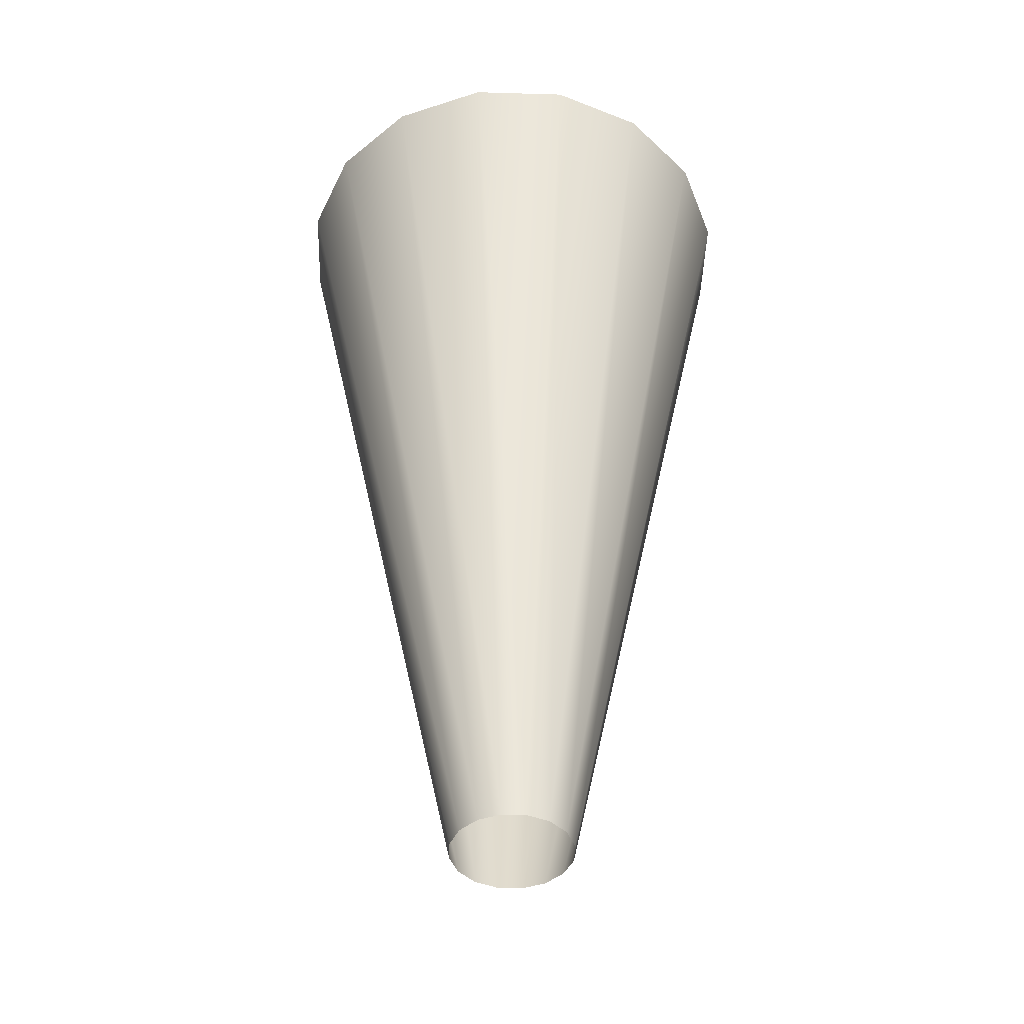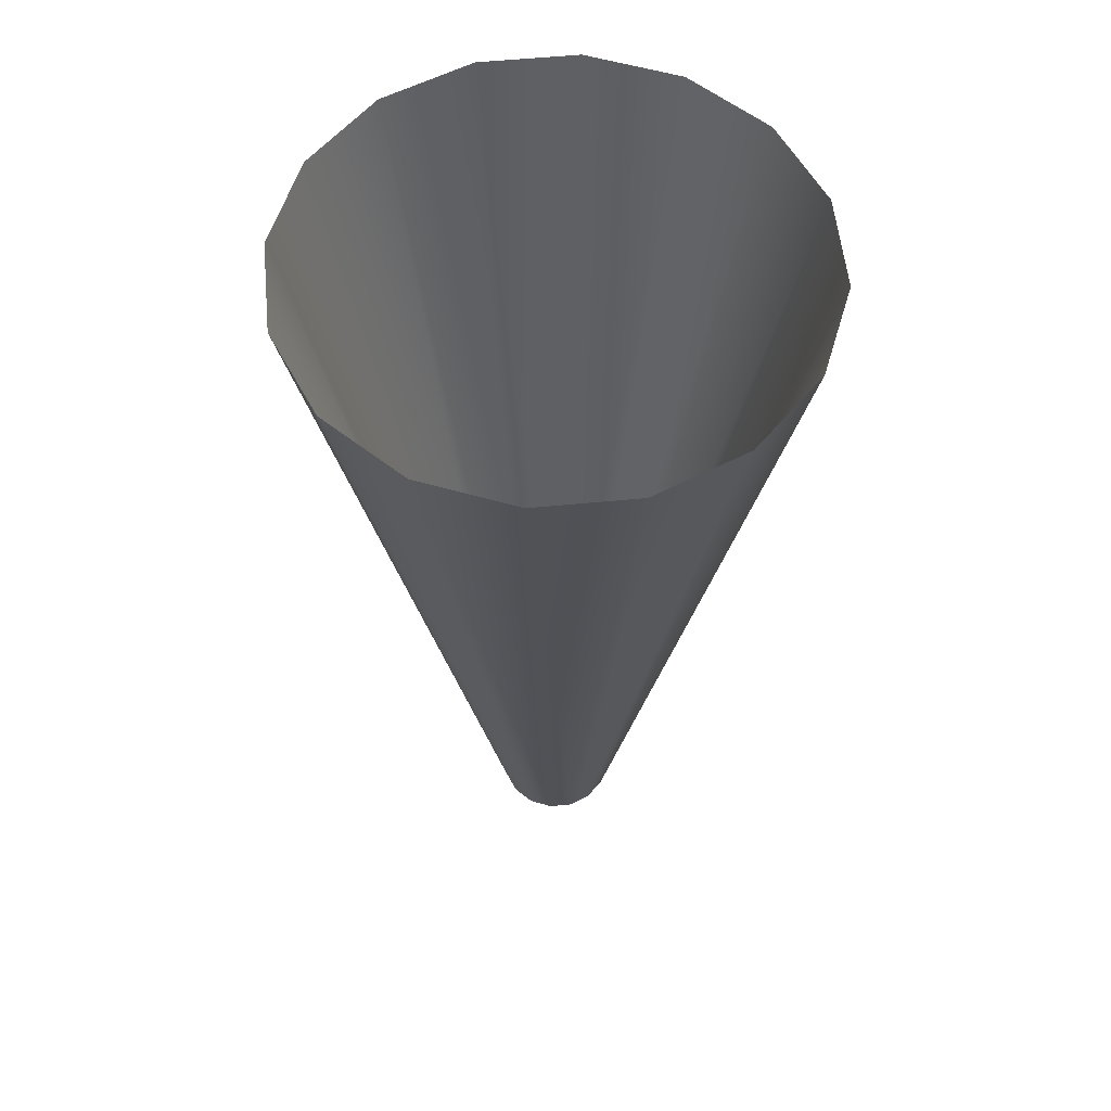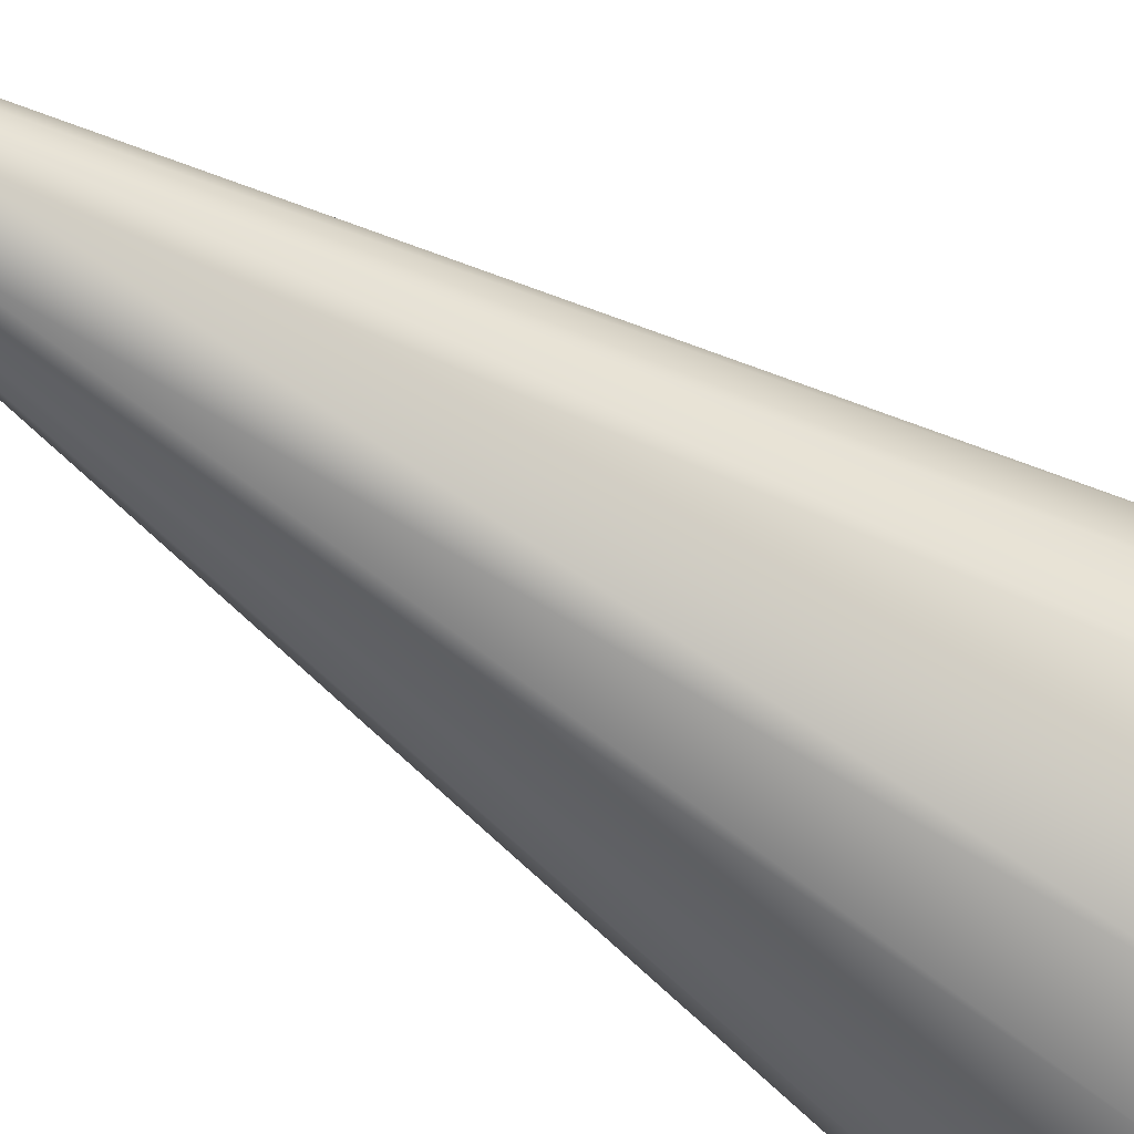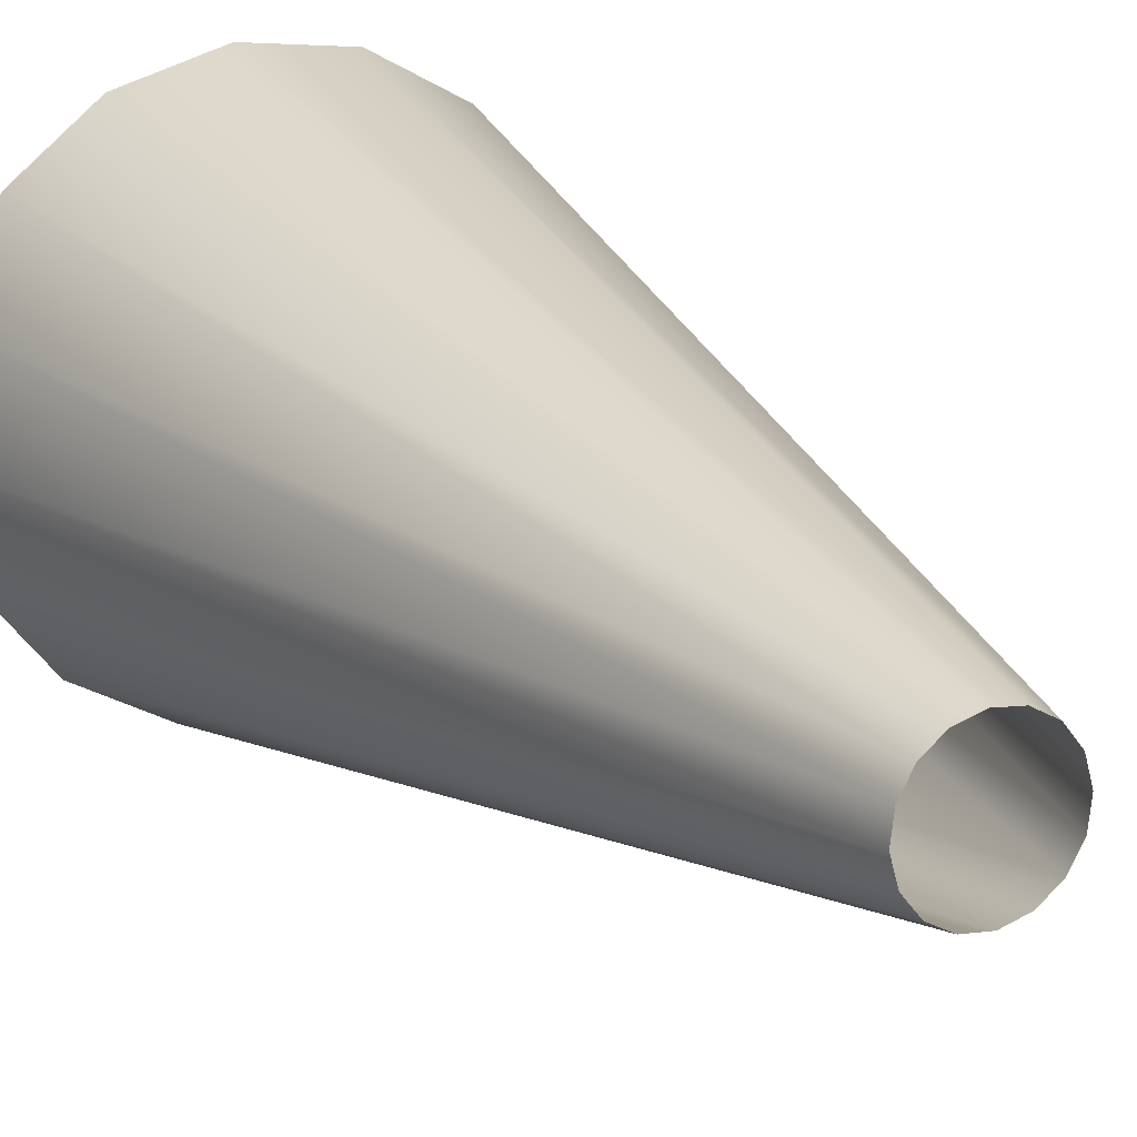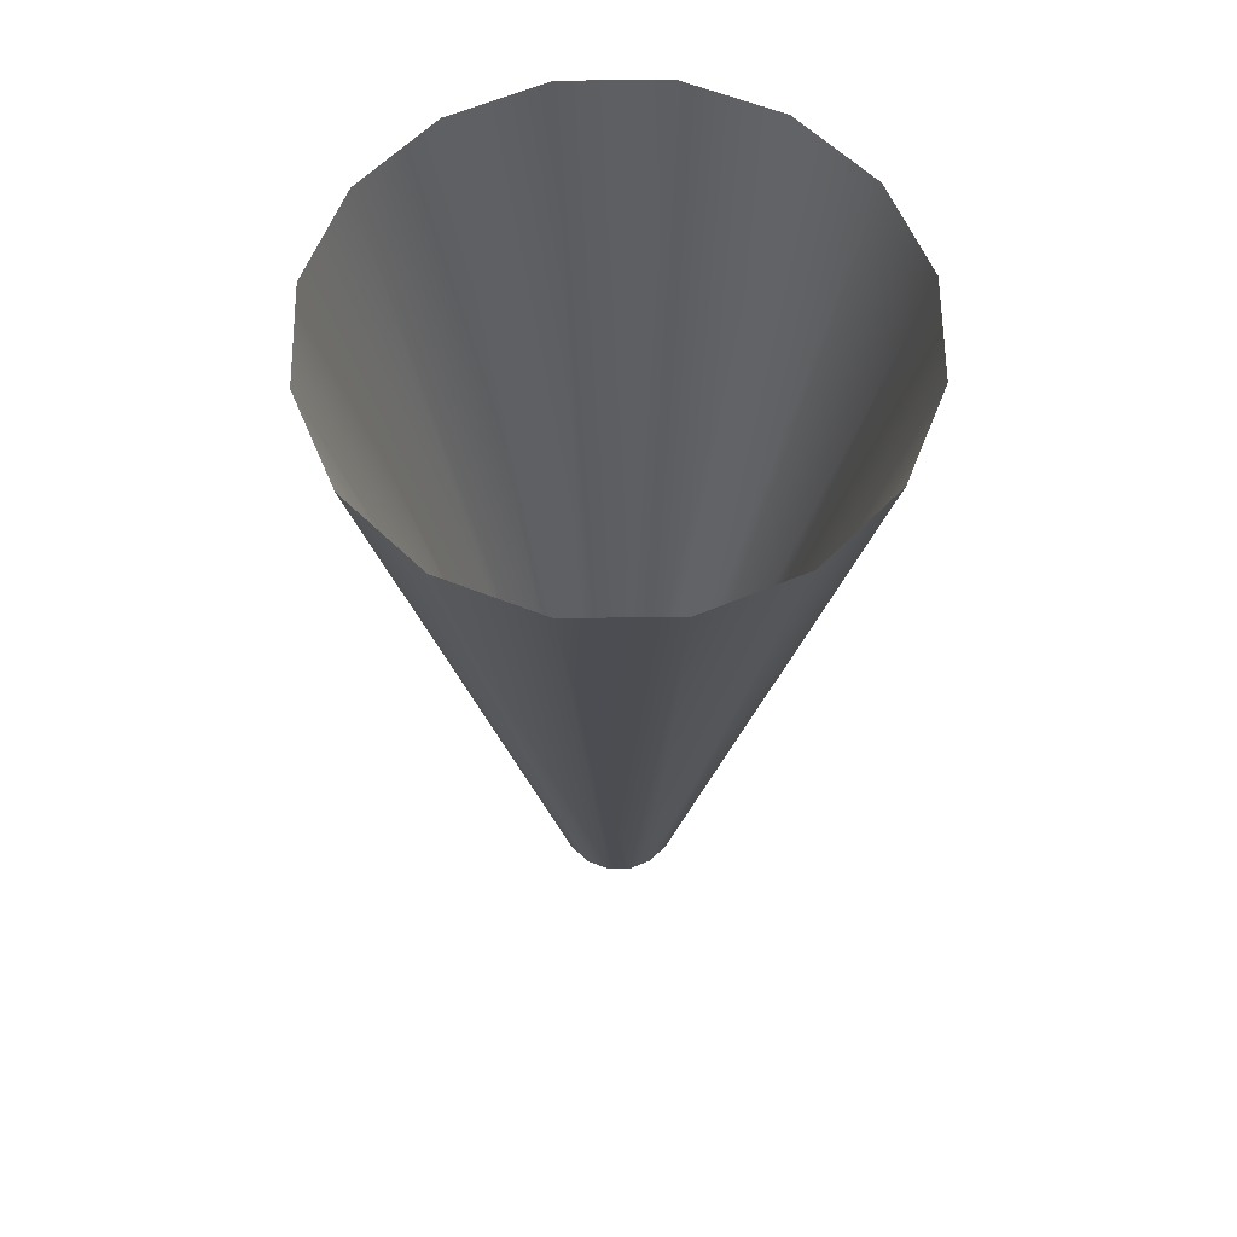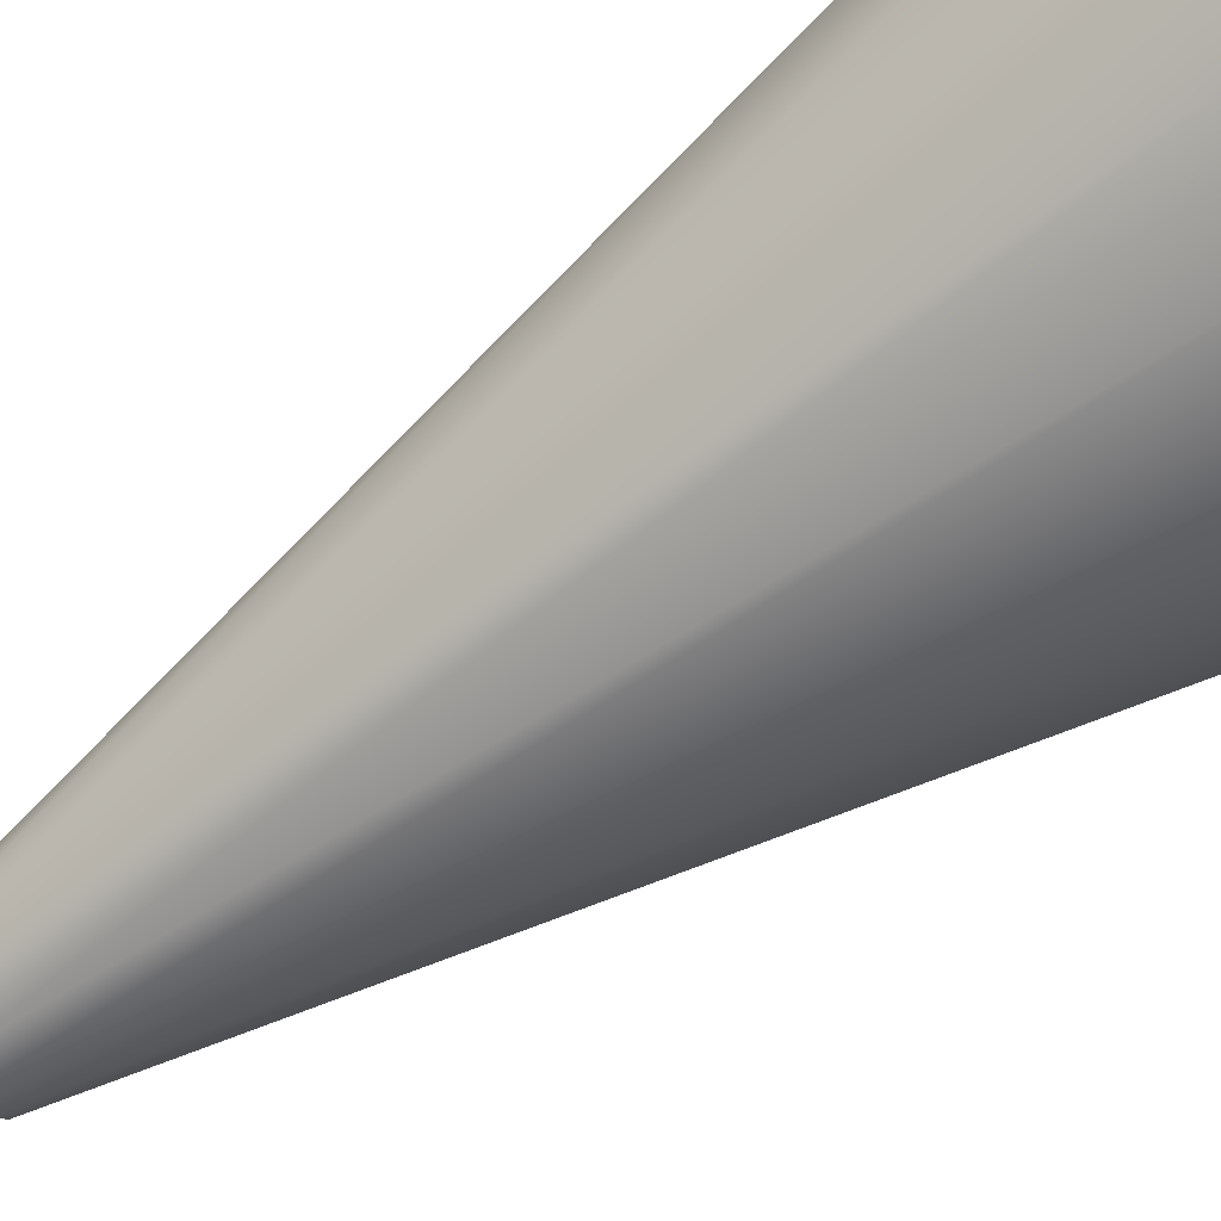
<metadata>
{"format":"obj","ext":"obj","renderer":"f3d","projection":"perspective","resolution":1024,"background":"white","views":[{"elev":-44.8,"azim":-107.7,"up":"+Y"},{"elev":57.3,"azim":-44.0,"up":"+Y"},{"elev":-51.7,"azim":53.0,"up":"+Z"},{"elev":18.1,"azim":-27.6,"up":"+Z"},{"elev":61.7,"azim":51.1,"up":"+Y"},{"elev":-72.2,"azim":124.0,"up":"+Z"}]}
</metadata>
<code>
g mesh_light_r
v 1.239 0.7667 -0.4691
v 1.63 3.247 -0.8028
v 1.421 3.247 -0.9669
v 1.188 0.7667 -0.509
v 1.126 0.7667 -0.5265
v 1.166 3.247 -1.039
v 1.062 0.7667 -0.519
v 0.9032 3.247 -1.008
v 1.006 0.7667 -0.4874
v 0.672 3.247 -0.8782
v 0.9658 0.7667 -0.4368
v 0.5079 3.247 -0.67
v 0.9483 0.7667 -0.3746
v 0.436 3.247 -0.415
v 0.9558 0.7667 -0.3106
v 0.4671 3.247 -0.1518
v 0.9874 0.7667 -0.2543
v 0.5966 3.247 0.07945
v 1.038 0.7667 -0.2143
v 0.8048 3.247 0.2435
v 1.1 0.7667 -0.1968
v 1.06 3.247 0.3155
v 1.164 0.7667 -0.2044
v 1.323 3.247 0.2843
v 1.221 0.7667 -0.2359
v 1.554 3.247 0.1548
v 1.26 0.7667 -0.2866
v 1.718 3.247 -0.05331
v 1.278 0.7667 -0.3487
v 1.79 3.247 -0.3084
v 1.27 0.7667 -0.4128
v 1.759 3.247 -0.5716
v 1.239 0.7667 -0.4691
v 1.63 3.247 -0.8028
g mesh_light_r_0
f 3 2 1
f 4 3 1
f 4 5 3
f 5 6 3
f 5 7 6
f 7 8 6
f 7 9 8
f 9 10 8
f 9 11 10
f 11 12 10
f 11 13 12
f 13 14 12
f 13 15 14
f 15 16 14
f 15 17 16
f 17 18 16
f 17 19 18
f 19 20 18
f 19 21 20
f 21 22 20
f 21 23 22
f 23 24 22
f 23 25 24
f 25 26 24
f 25 27 26
f 27 28 26
f 27 29 28
f 29 30 28
f 29 31 30
f 31 32 30
f 31 33 32
f 33 34 32

</code>
